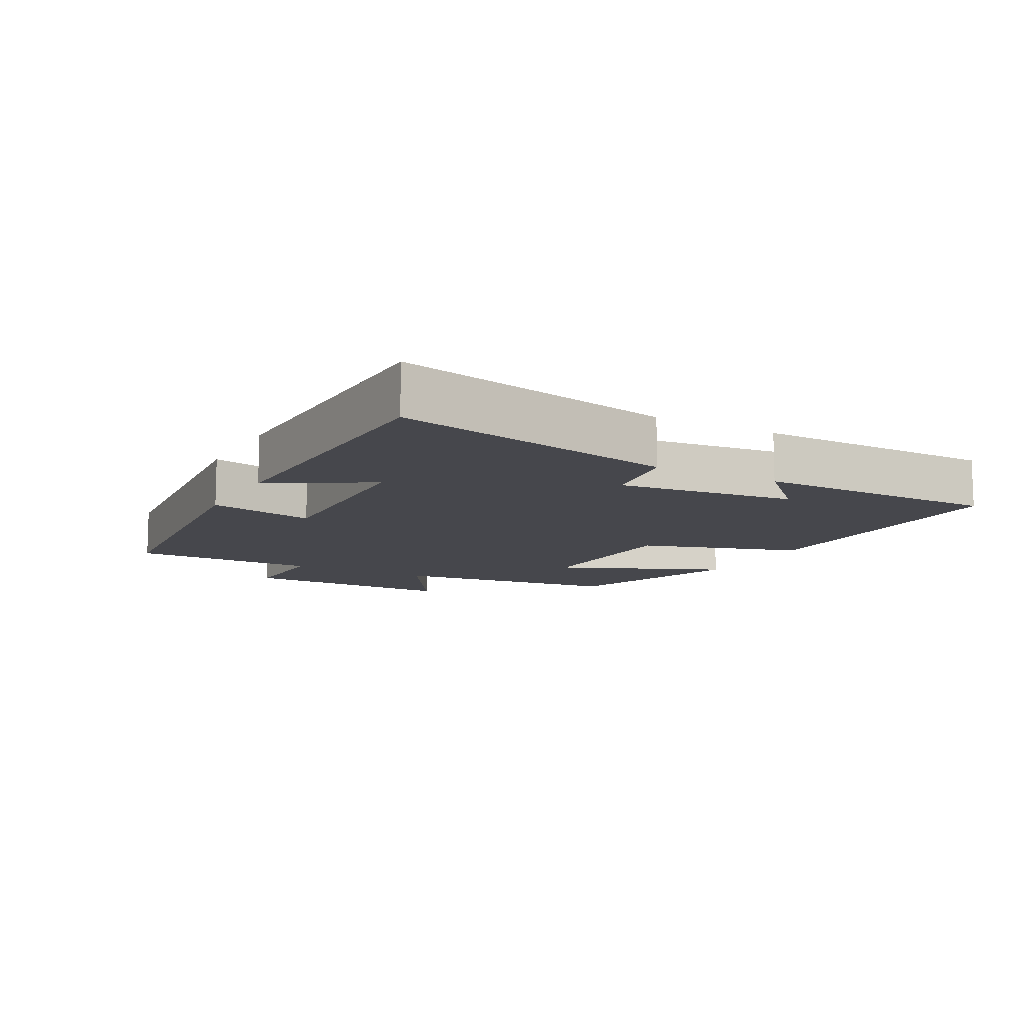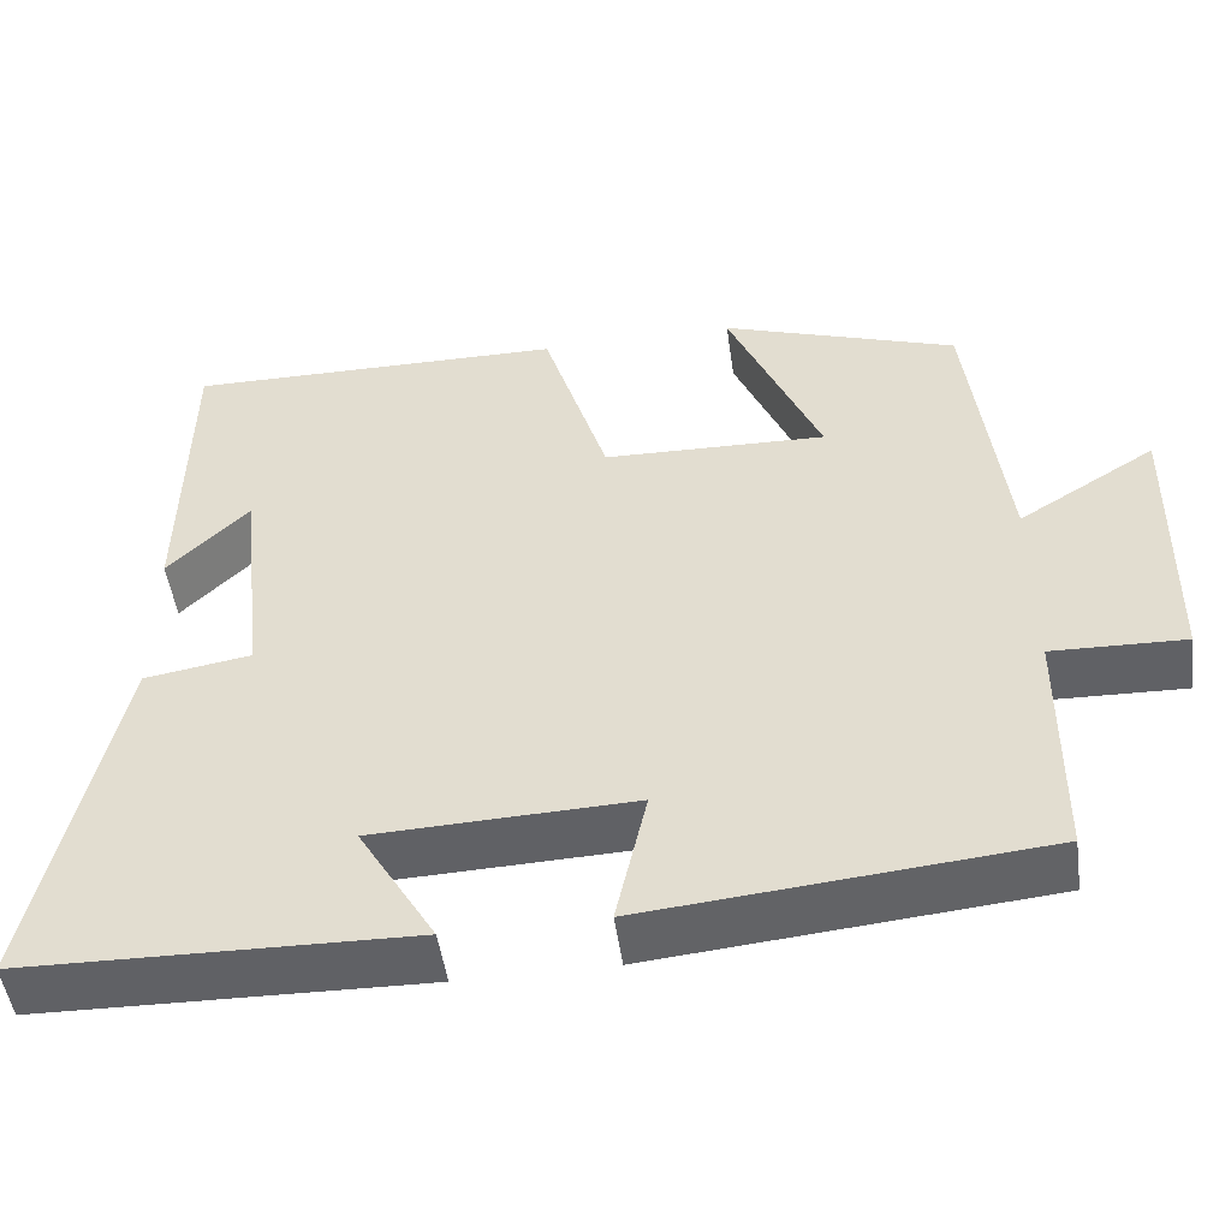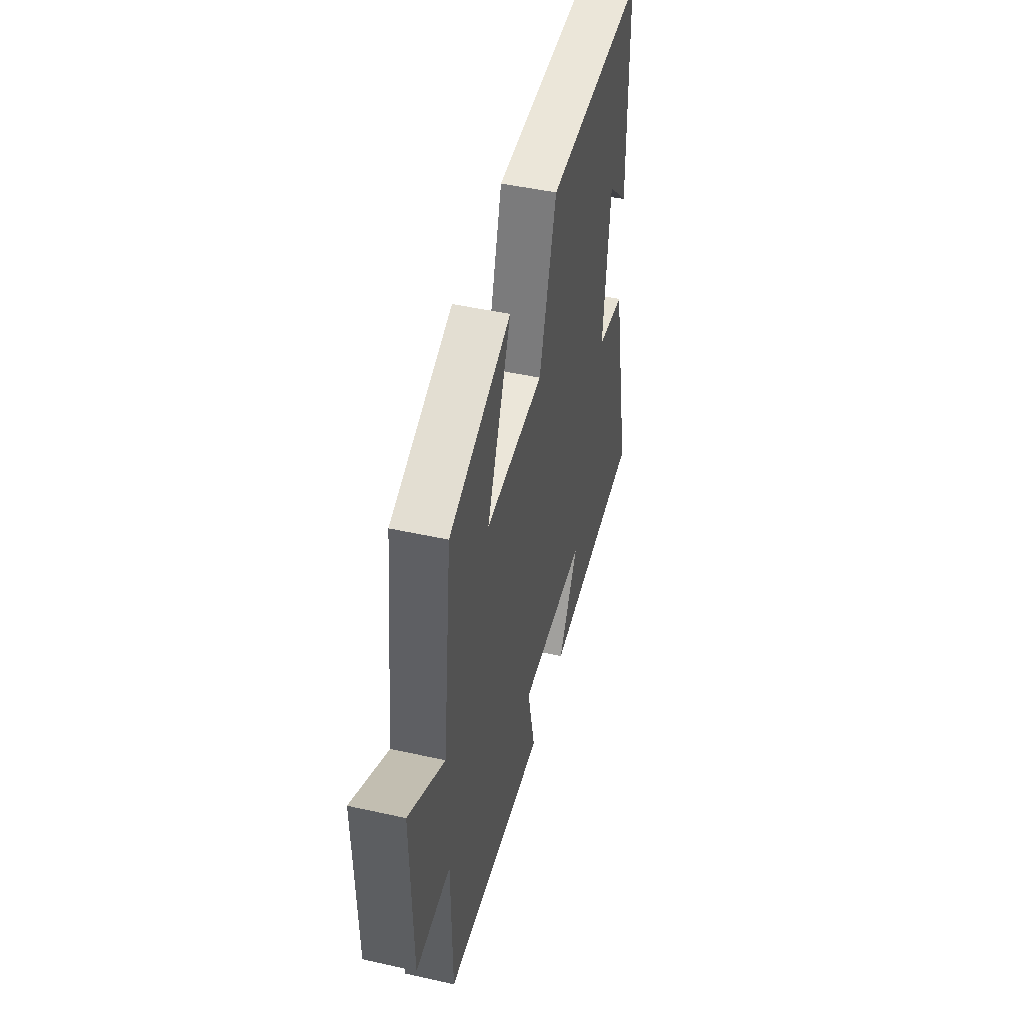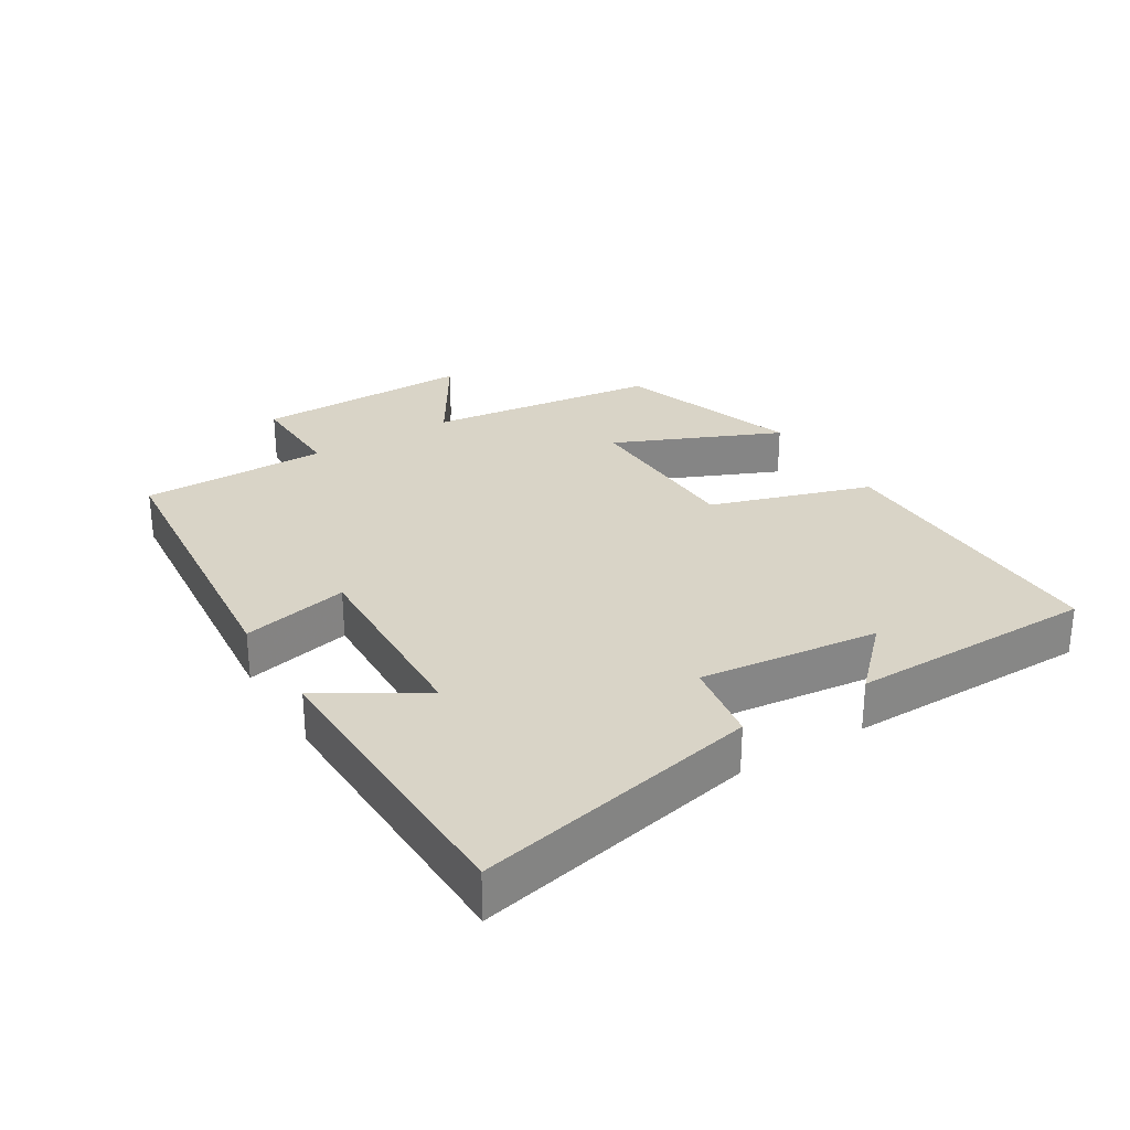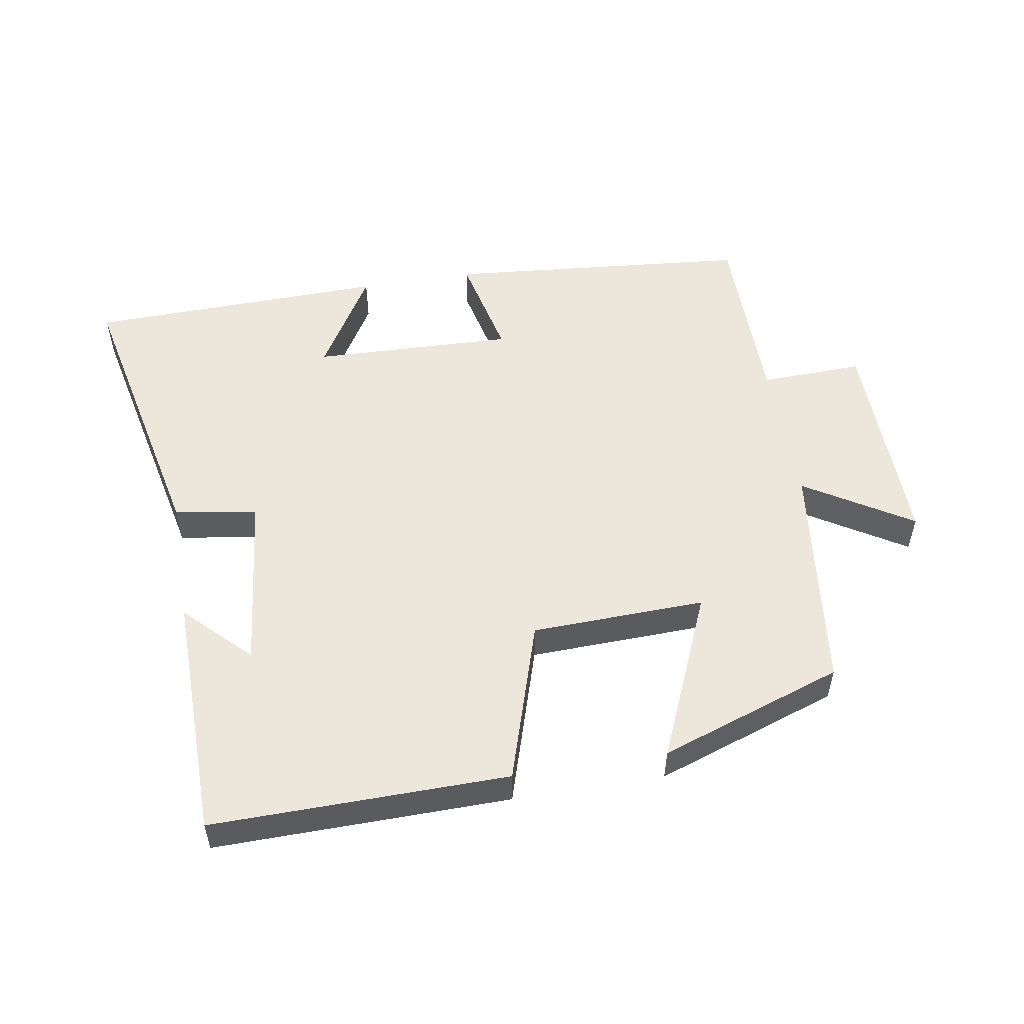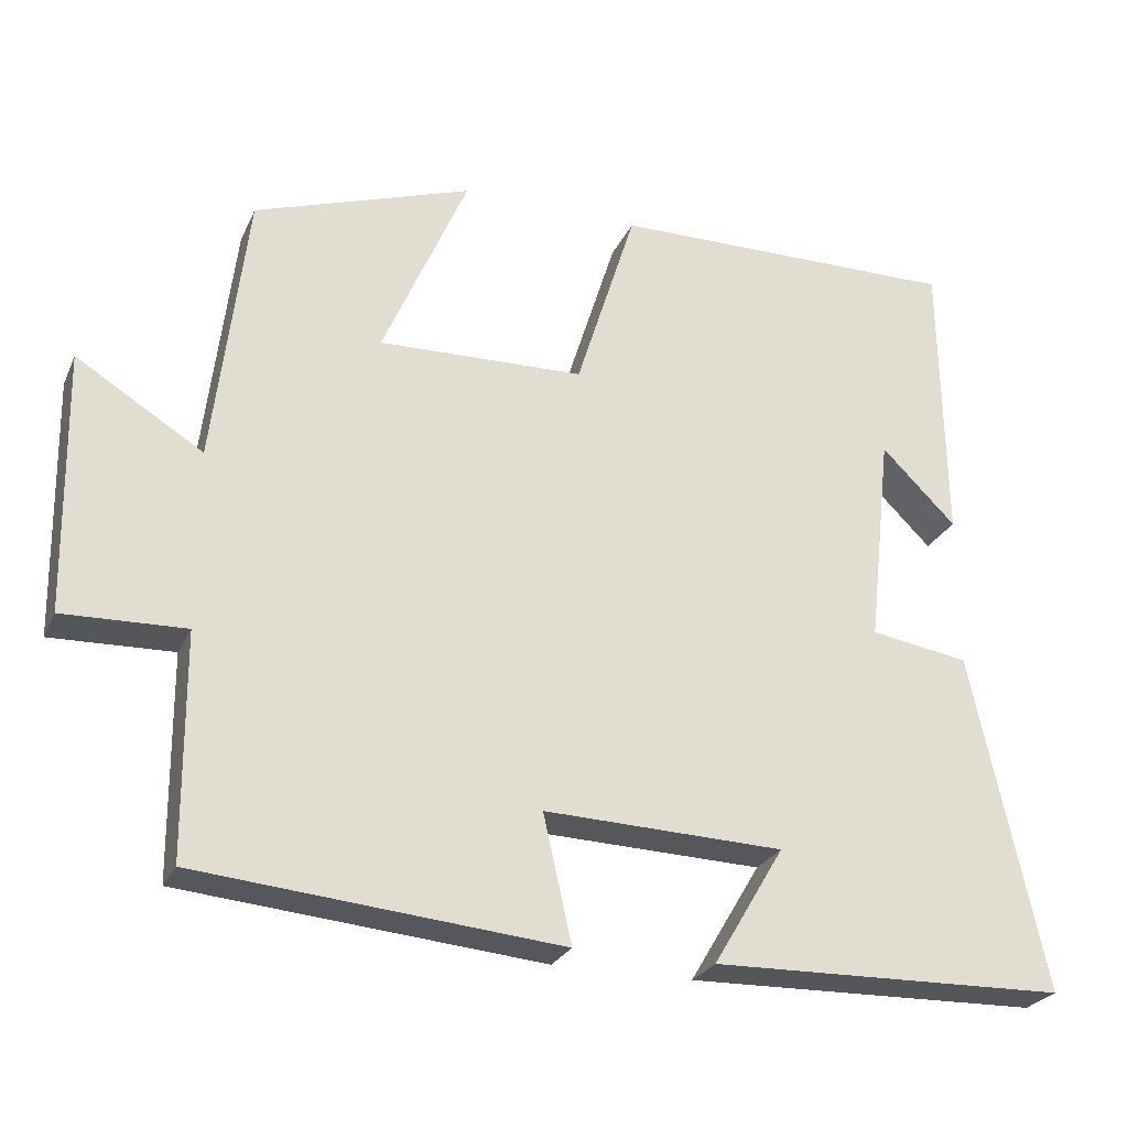
<metadata>
{"format":"obj","ext":"obj","renderer":"f3d","projection":"perspective","resolution":1024,"background":"white","views":[{"elev":-11.0,"azim":-118.3,"up":"+Y"},{"elev":-49.8,"azim":8.0,"up":"+Z"},{"elev":46.8,"azim":104.2,"up":"+Z"},{"elev":28.6,"azim":-121.3,"up":"+Y"},{"elev":53.3,"azim":-9.5,"up":"+Y"},{"elev":-25.9,"azim":159.6,"up":"+Z"}]}
</metadata>
<code>
v -0.593 0.07 -0.489
v -0.5 0.07 -0.06
v -0.375 0.07 -0.04
v -0.405 0.07 0.23
v -0.5 0.07 0.136
v -0.495 0.07 0.506
v -0.049 0.07 0.5
v 0.027 0.07 0.257
v 0.289 0.07 0.249
v 0.181 0.07 0.5
v 0.458 0.07 0.405
v 0.5 0.07 0.054
v 0.661 0.07 0.153
v 0.655 0.07 -0.179
v 0.5 0.07 -0.174
v 0.498 0.07 -0.458
v 0.037 0.07 -0.5
v 0.073 0.07 -0.339
v -0.231 0.07 -0.349
v -0.141 0.07 -0.5
v -0.593 0 -0.489
v -0.5 0 -0.06
v -0.375 0 -0.04
v -0.405 0 0.23
v -0.5 0 0.136
v -0.495 0 0.506
v -0.049 0 0.5
v 0.027 0 0.257
v 0.289 0 0.249
v 0.181 0 0.5
v 0.458 0 0.405
v 0.5 0 0.054
v 0.661 0 0.153
v 0.655 0 -0.179
v 0.5 0 -0.174
v 0.498 0 -0.458
v 0.037 0 -0.5
v 0.073 0 -0.339
v -0.231 0 -0.349
v -0.141 0 -0.5
f 19 20 1 2
f 18 19 2 3
f 15 16 17 18
f 15 18 3 4
f 12 13 14 15
f 11 12 15
f 10 11 15
f 9 10 15
f 8 9 15 4
f 7 8 4
f 6 7 4
f 4 5 6
f 22 21 40 39
f 23 22 39 38
f 38 37 36 35
f 24 23 38 35
f 35 34 33 32
f 35 32 31
f 35 31 30
f 35 30 29
f 24 35 29 28
f 24 28 27
f 24 27 26
f 26 25 24
f 1 21 22 2
f 2 22 23 3
f 3 23 24 4
f 4 24 25 5
f 5 25 26 6
f 6 26 27 7
f 7 27 28 8
f 8 28 29 9
f 9 29 30 10
f 10 30 31 11
f 11 31 32 12
f 12 32 33 13
f 13 33 34 14
f 14 34 35 15
f 15 35 36 16
f 16 36 37 17
f 17 37 38 18
f 18 38 39 19
f 19 39 40 20
f 20 40 21 1

</code>
